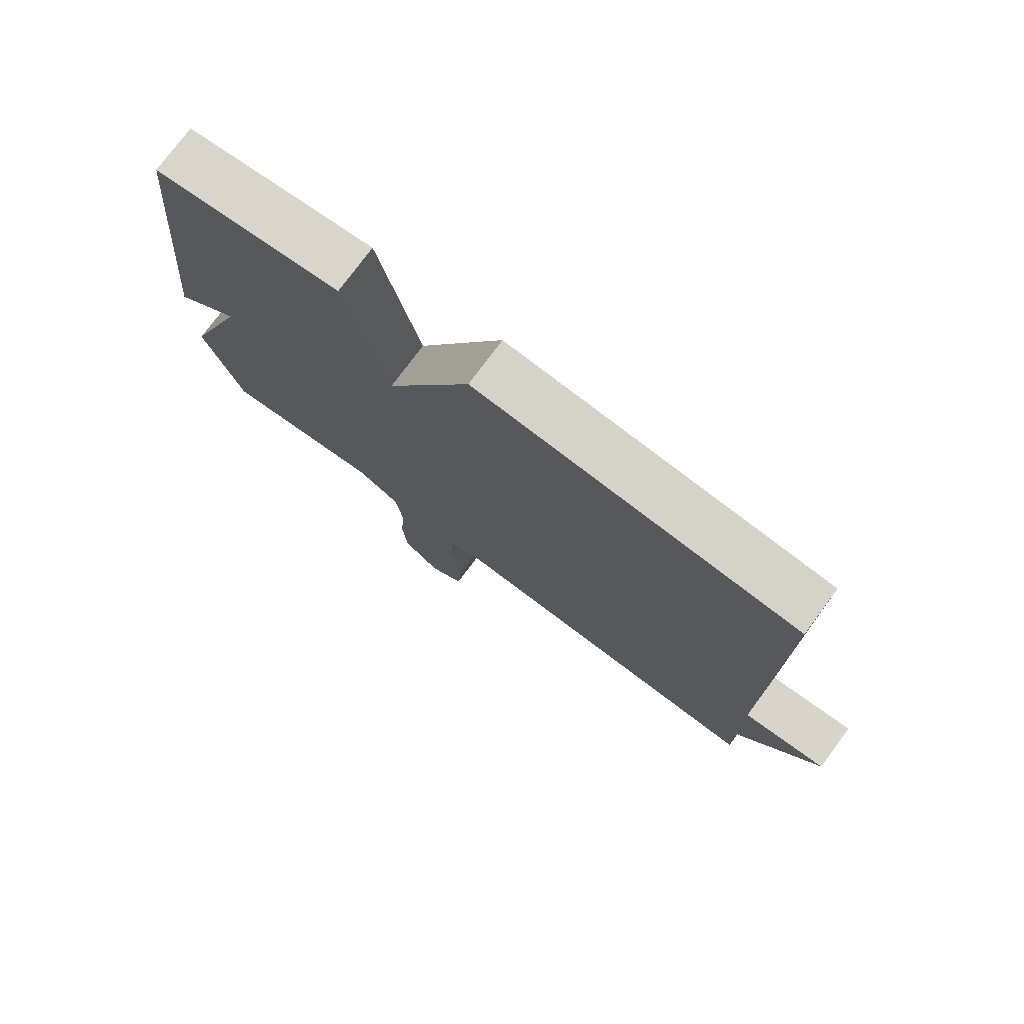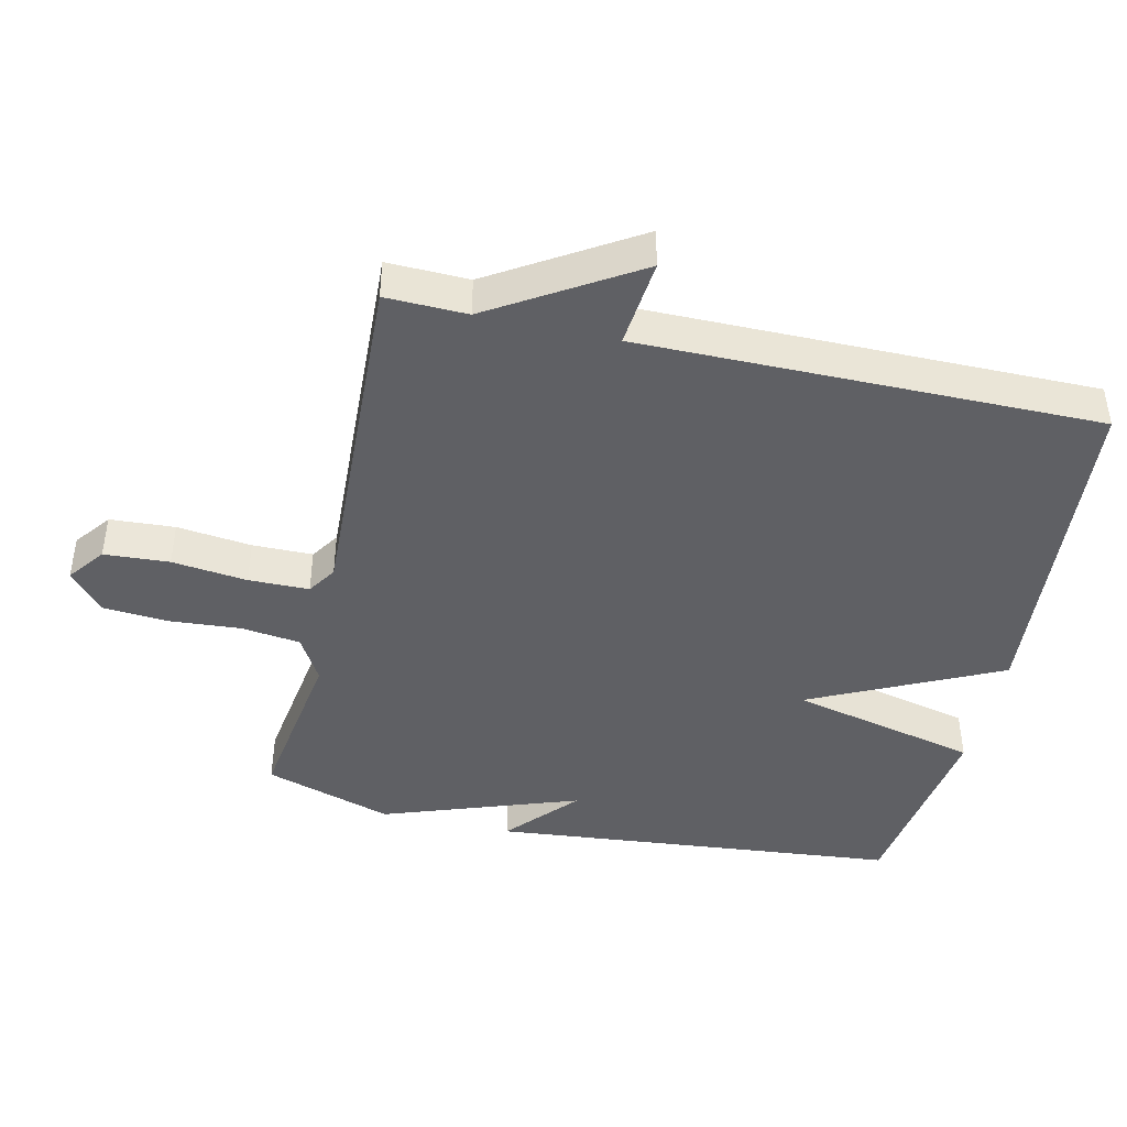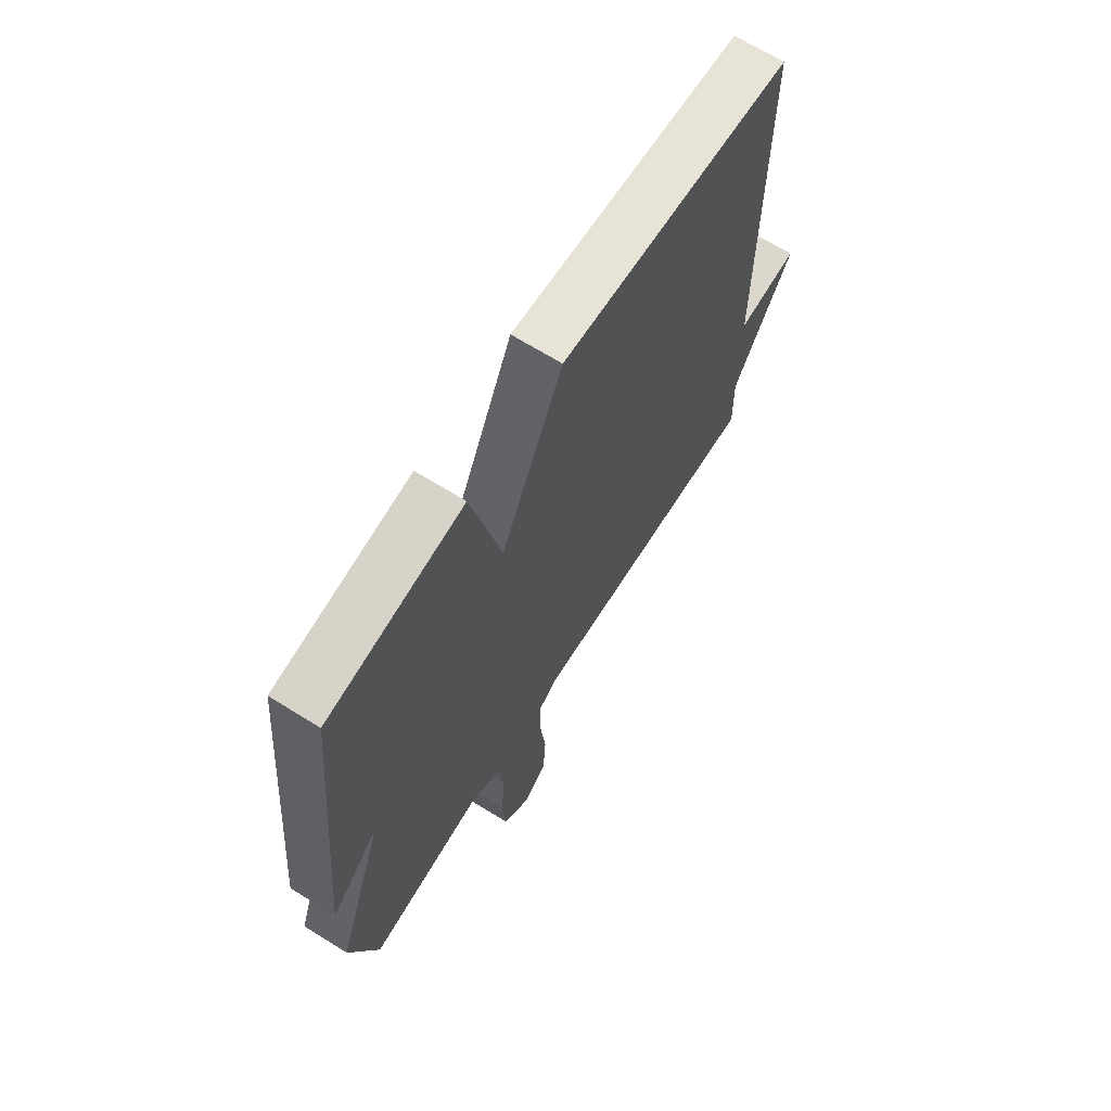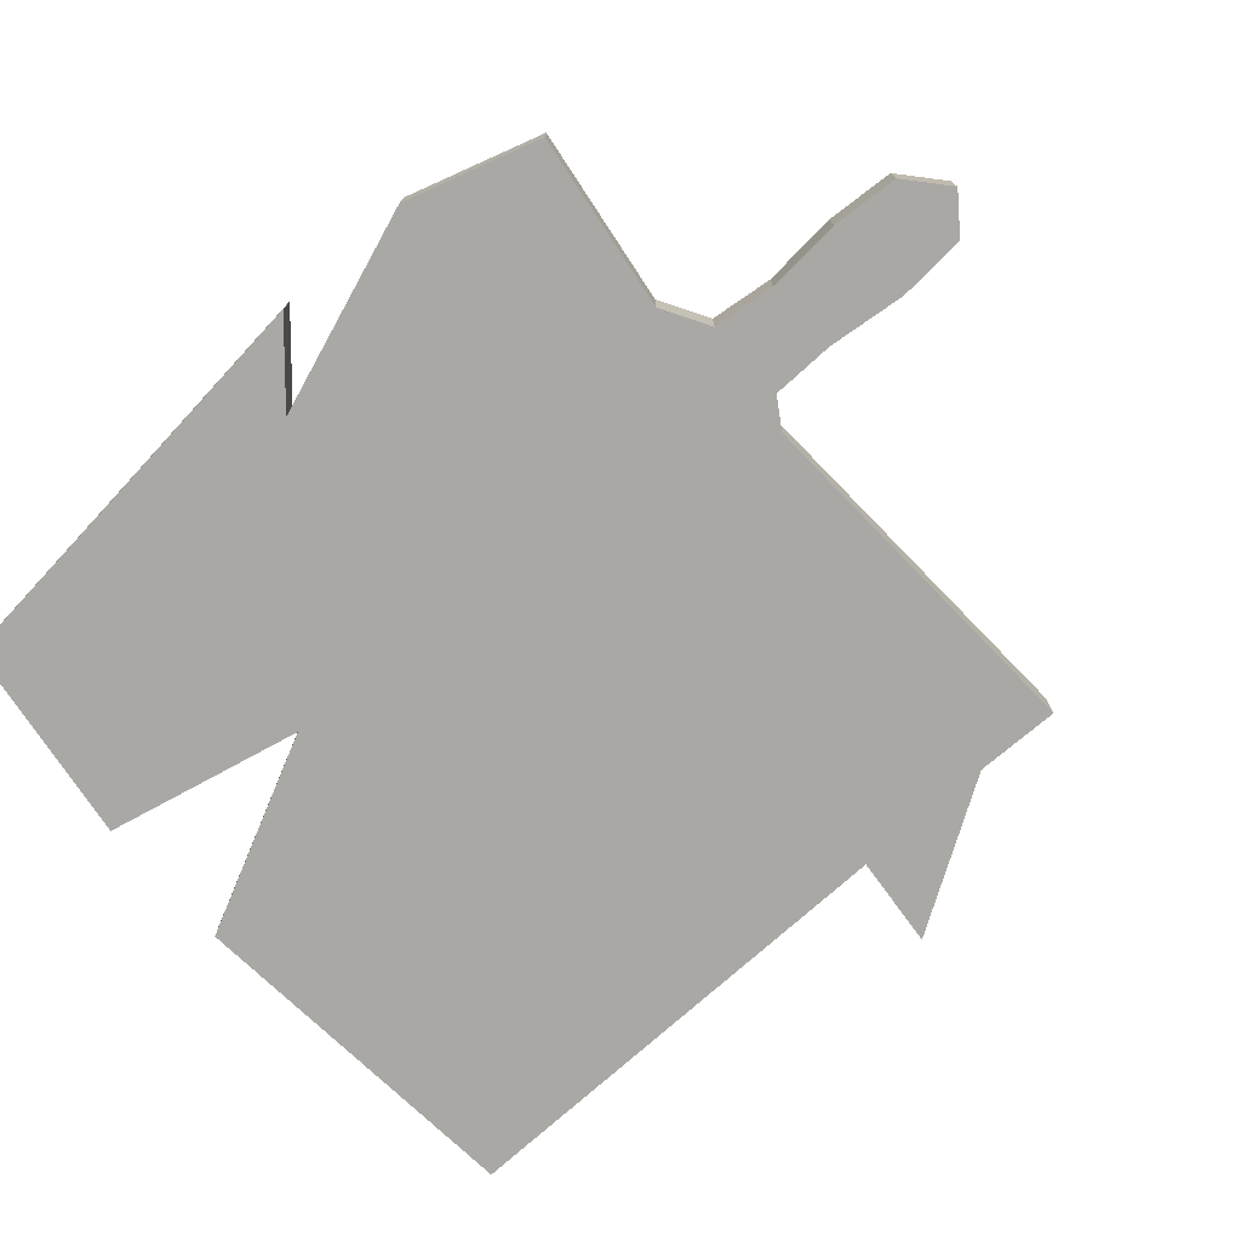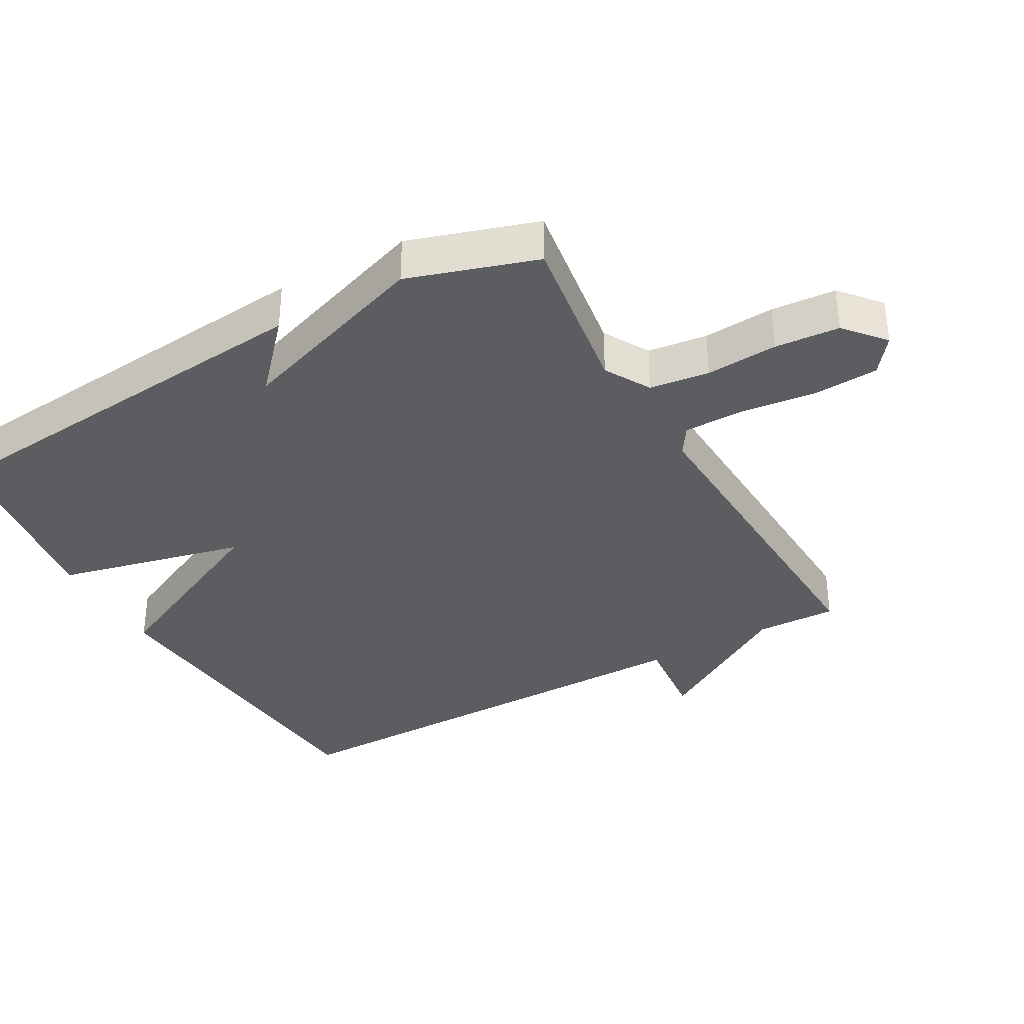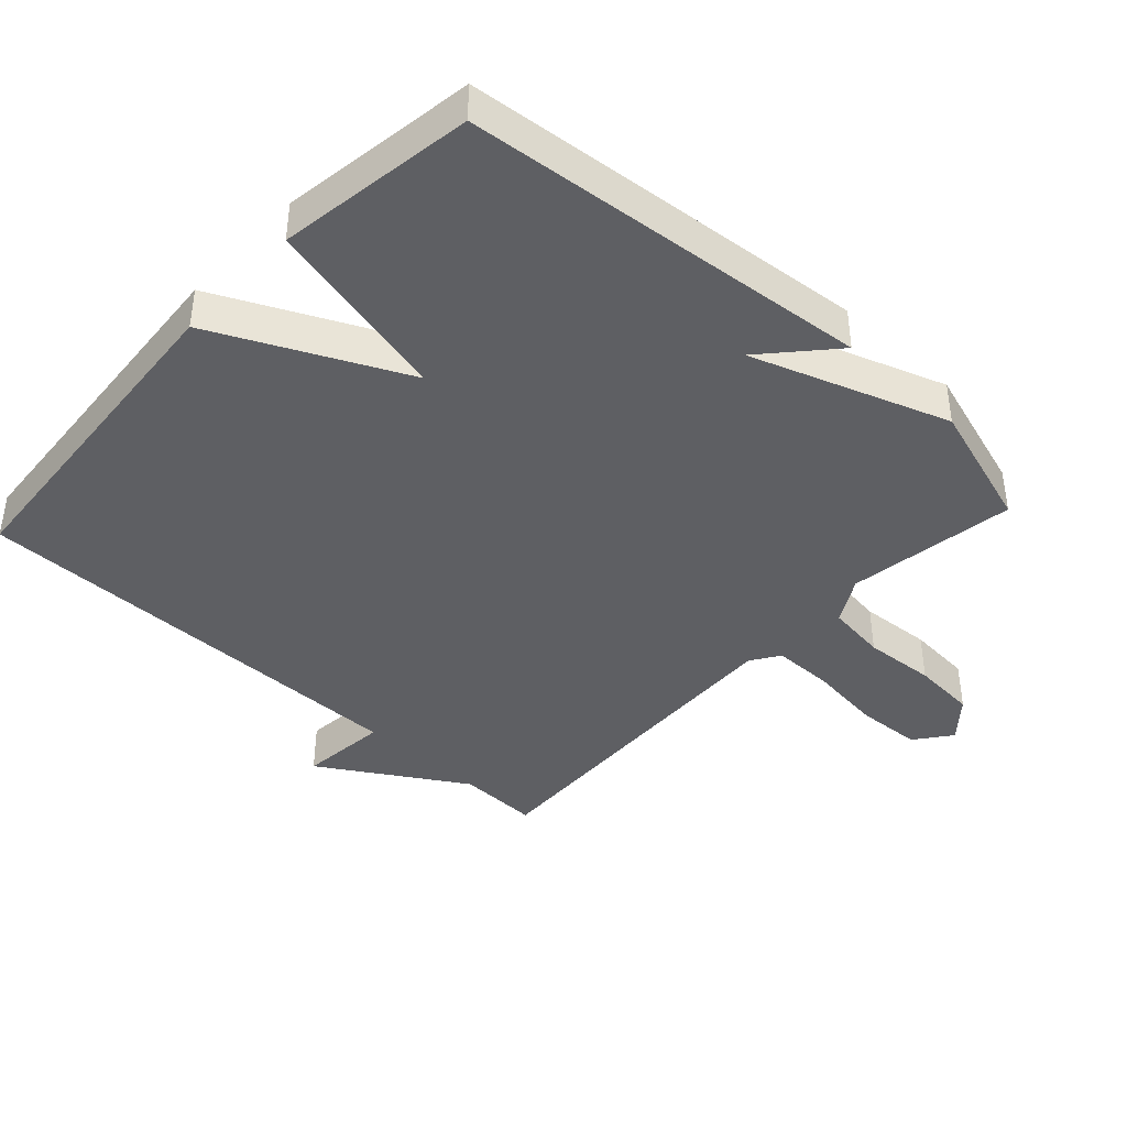
<metadata>
{"format":"obj","ext":"obj","renderer":"f3d","projection":"perspective","resolution":1024,"background":"white","views":[{"elev":76.7,"azim":-143.4,"up":"+Z"},{"elev":-43.7,"azim":-102.9,"up":"+Y"},{"elev":67.5,"azim":122.0,"up":"+Z"},{"elev":-75.2,"azim":131.6,"up":"+Y"},{"elev":-35.6,"azim":119.2,"up":"+Y"},{"elev":-41.2,"azim":47.1,"up":"+Y"}]}
</metadata>
<code>
v 0.5 0.07 -0.5
v 0.249 0.07 -0.463
v 0.181 0.07 -0.502
v 0.17 0.07 -0.591
v 0.178 0.07 -0.698
v 0.171 0.07 -0.794
v 0.112 0.07 -0.845
v 0.058 0.07 -0.804
v 0.052 0.07 -0.707
v 0.065 0.07 -0.595
v 0.064 0.07 -0.505
v 0.021 0.07 -0.477
v -0.5 0.07 -0.5
v -0.497 0.07 -0.379
v -0.629 0.07 -0.166
v -0.497 0.07 -0.179
v -0.5 0.07 0.5
v 0.006 0.07 0.542
v 0.141 0.07 0.261
v 0.206 0.07 0.542
v 0.5 0.07 0.5
v 0.56 0.07 -0.109
v 0.457 0.07 -0.017
v 0.56 0.07 -0.309
v 0.5 0 -0.5
v 0.249 0 -0.463
v 0.181 0 -0.502
v 0.17 0 -0.591
v 0.178 0 -0.698
v 0.171 0 -0.794
v 0.112 0 -0.845
v 0.058 0 -0.804
v 0.052 0 -0.707
v 0.065 0 -0.595
v 0.064 0 -0.505
v 0.021 0 -0.477
v -0.5 0 -0.5
v -0.497 0 -0.379
v -0.629 0 -0.166
v -0.497 0 -0.179
v -0.5 0 0.5
v 0.006 0 0.542
v 0.141 0 0.261
v 0.206 0 0.542
v 0.5 0 0.5
v 0.56 0 -0.109
v 0.457 0 -0.017
v 0.56 0 -0.309
f 23 24 1 2
f 20 21 22 23
f 23 2 3
f 20 23 3
f 19 20 3
f 18 19 3
f 17 18 3
f 16 17 3
f 14 15 16 3
f 12 13 14
f 12 14 3
f 11 12 3
f 10 11 3 4
f 8 9 10
f 7 8 10
f 6 7 10
f 5 6 10
f 4 5 10
f 26 25 48 47
f 47 46 45 44
f 27 26 47
f 27 47 44
f 27 44 43
f 27 43 42
f 27 42 41
f 27 41 40
f 27 40 39 38
f 38 37 36
f 27 38 36
f 27 36 35
f 28 27 35 34
f 34 33 32
f 34 32 31
f 34 31 30
f 34 30 29
f 34 29 28
f 1 25 26 2
f 2 26 27 3
f 3 27 28 4
f 4 28 29 5
f 5 29 30 6
f 6 30 31 7
f 7 31 32 8
f 8 32 33 9
f 9 33 34 10
f 10 34 35 11
f 11 35 36 12
f 12 36 37 13
f 13 37 38 14
f 14 38 39 15
f 15 39 40 16
f 16 40 41 17
f 17 41 42 18
f 18 42 43 19
f 19 43 44 20
f 20 44 45 21
f 21 45 46 22
f 22 46 47 23
f 23 47 48 24
f 24 48 25 1

</code>
